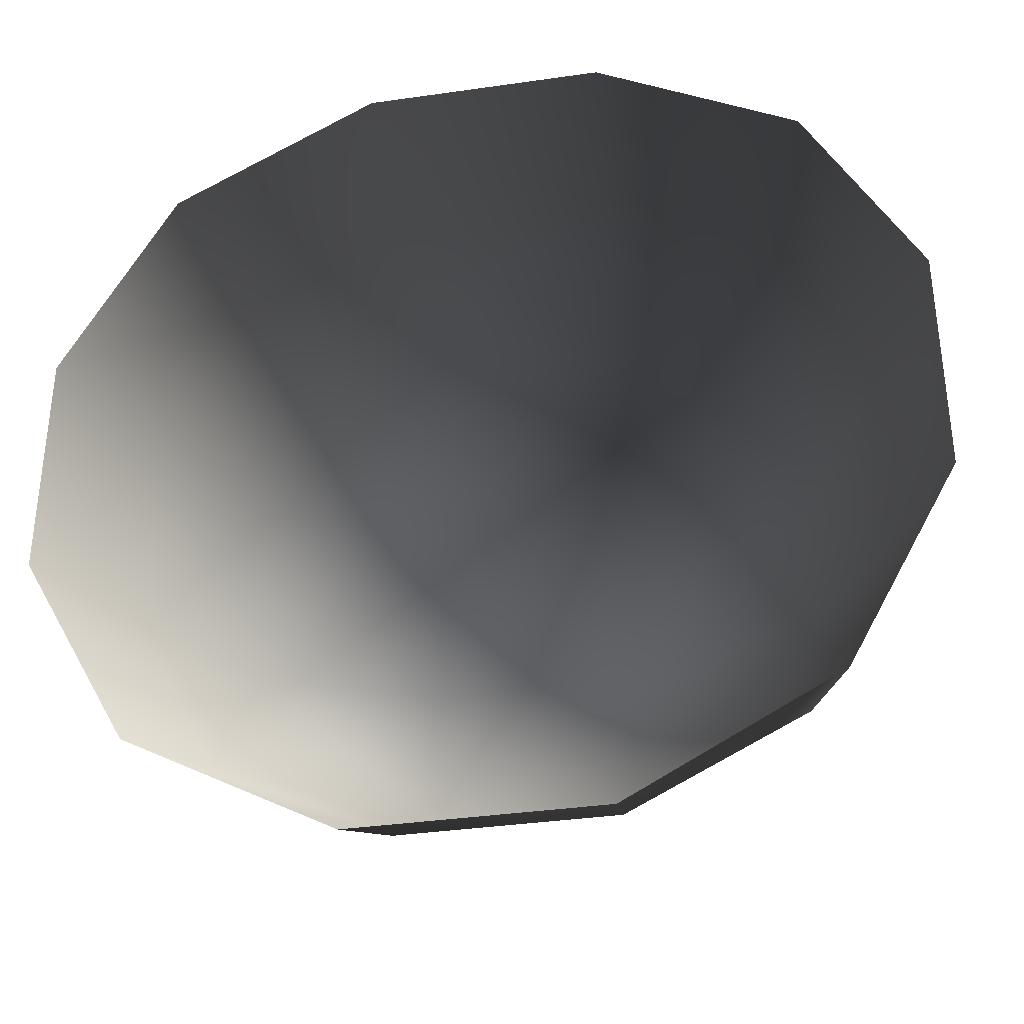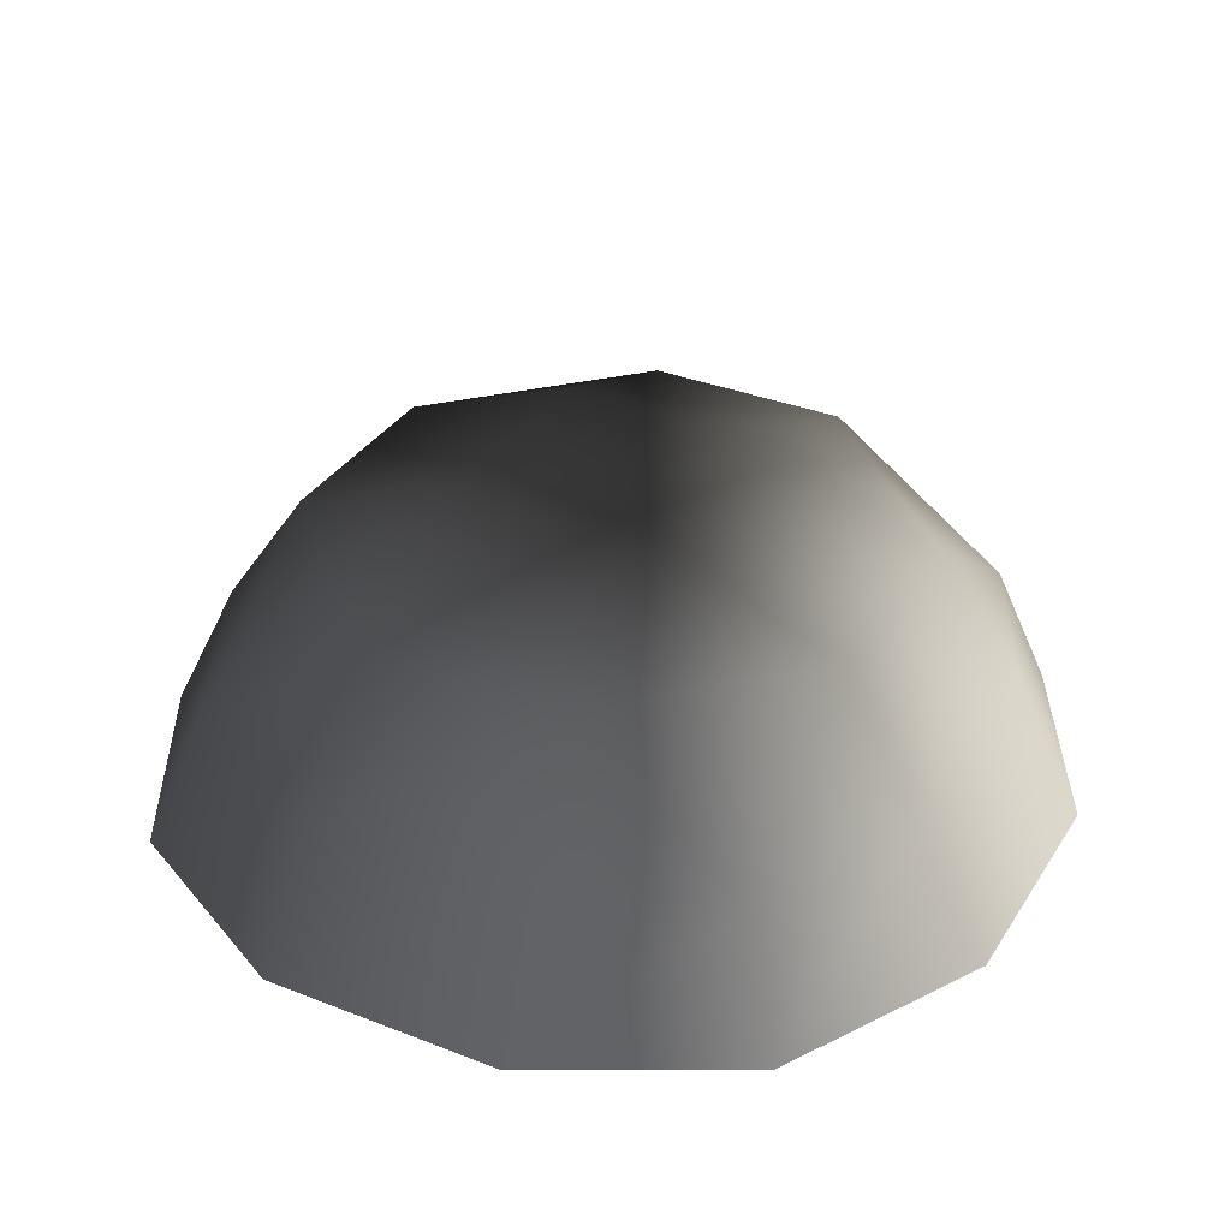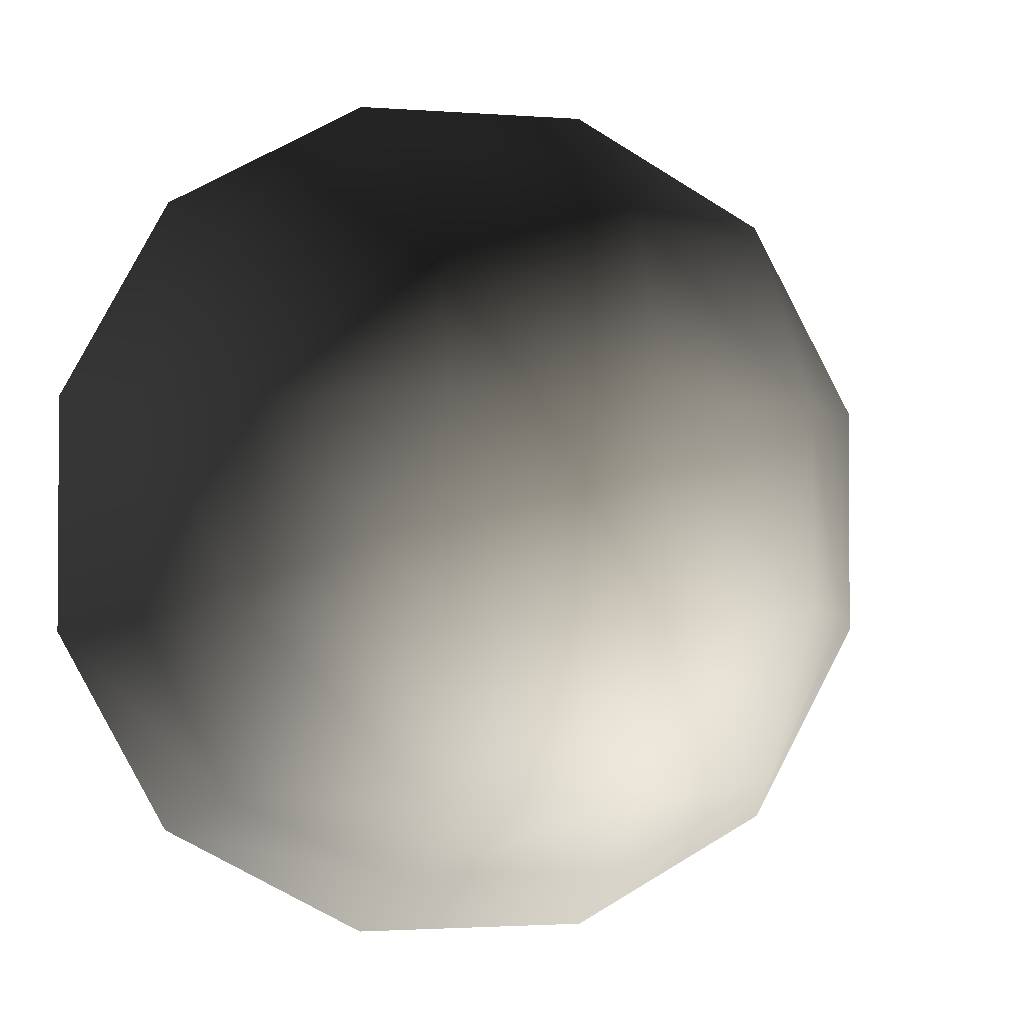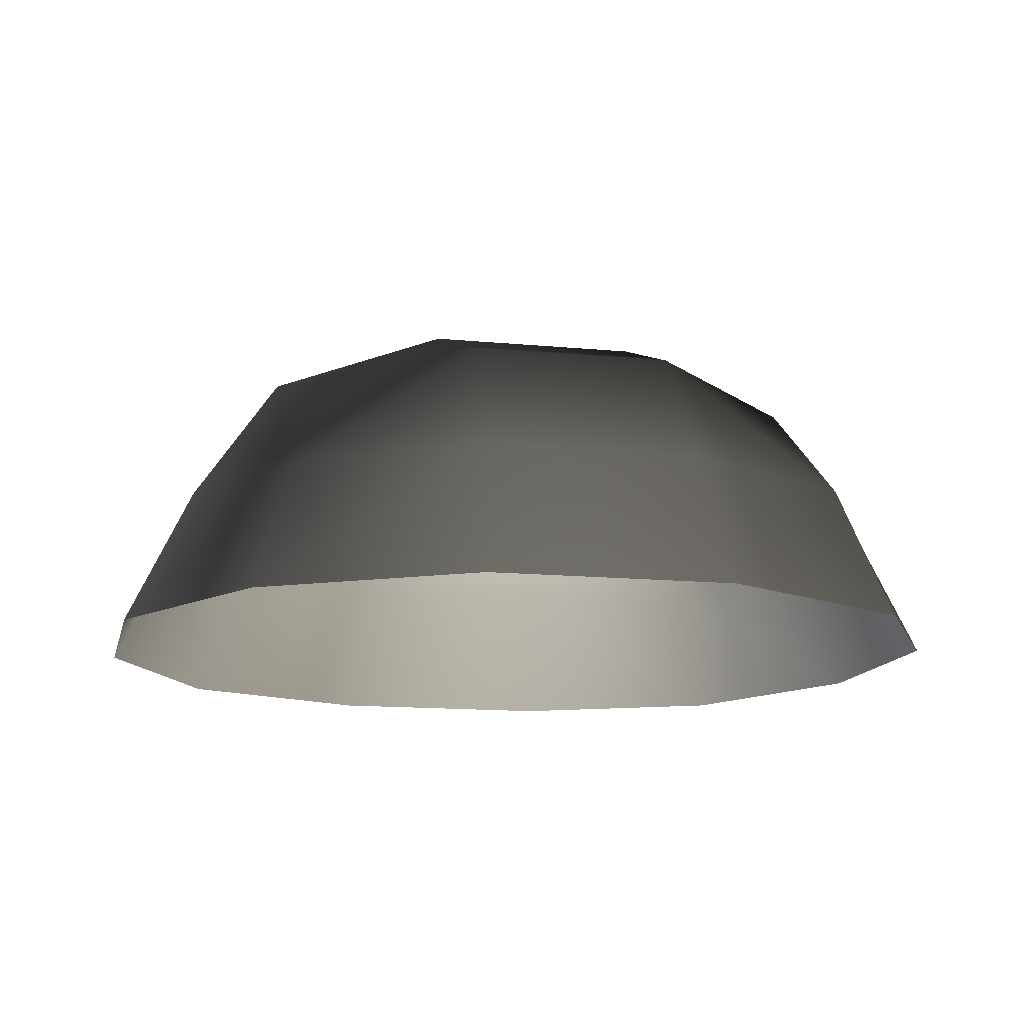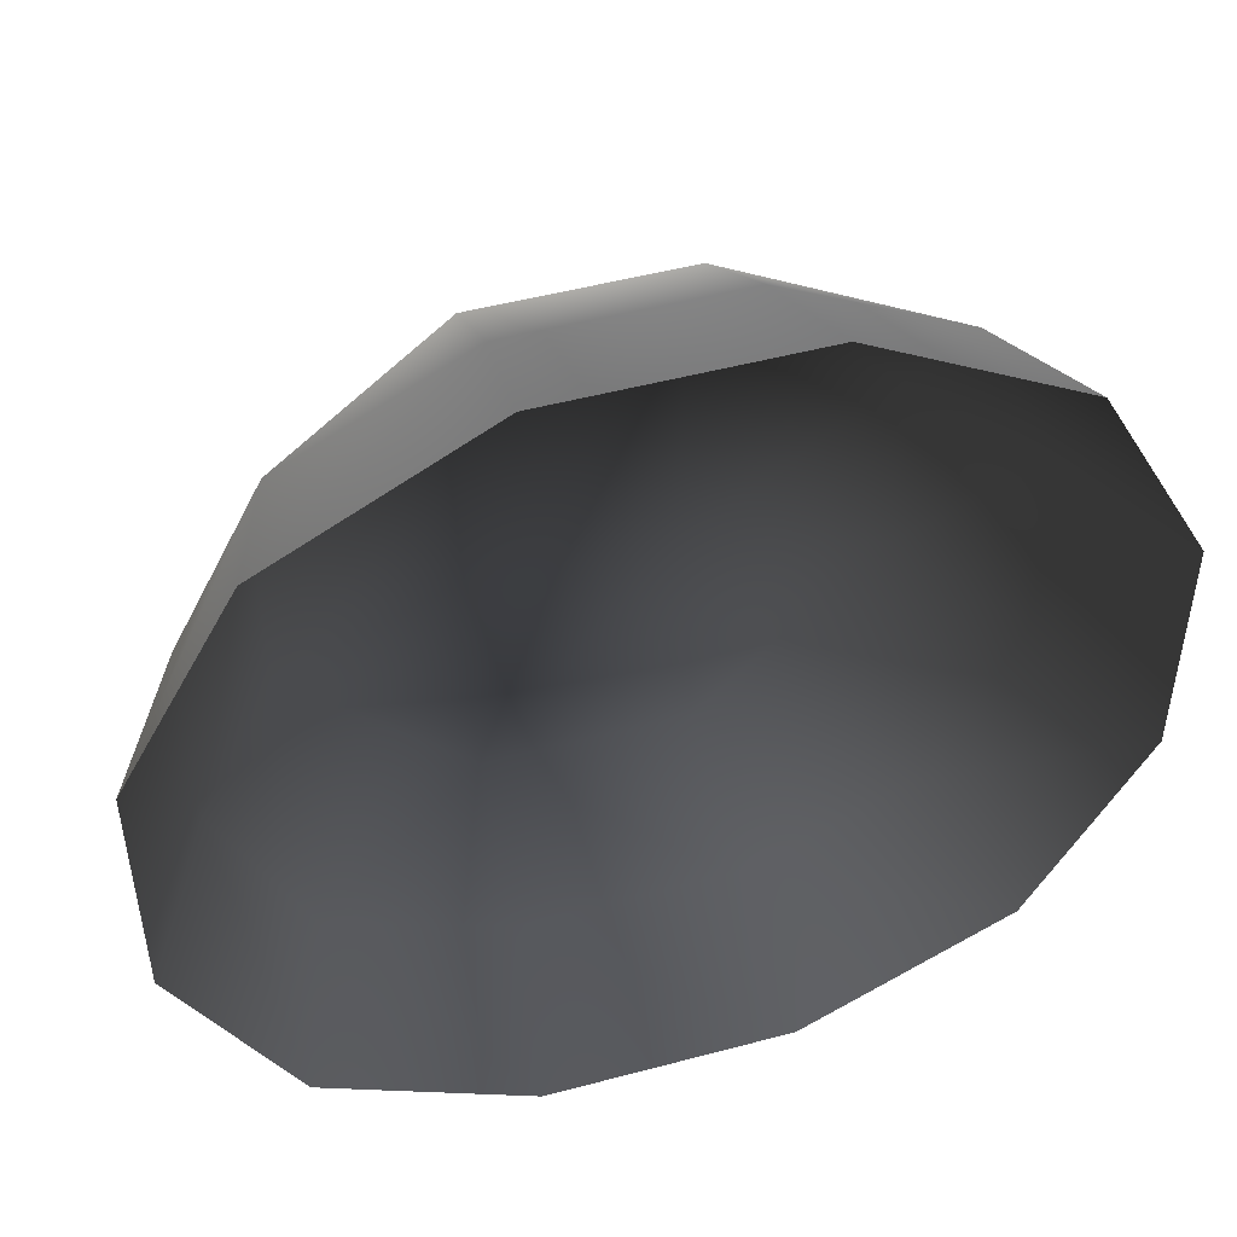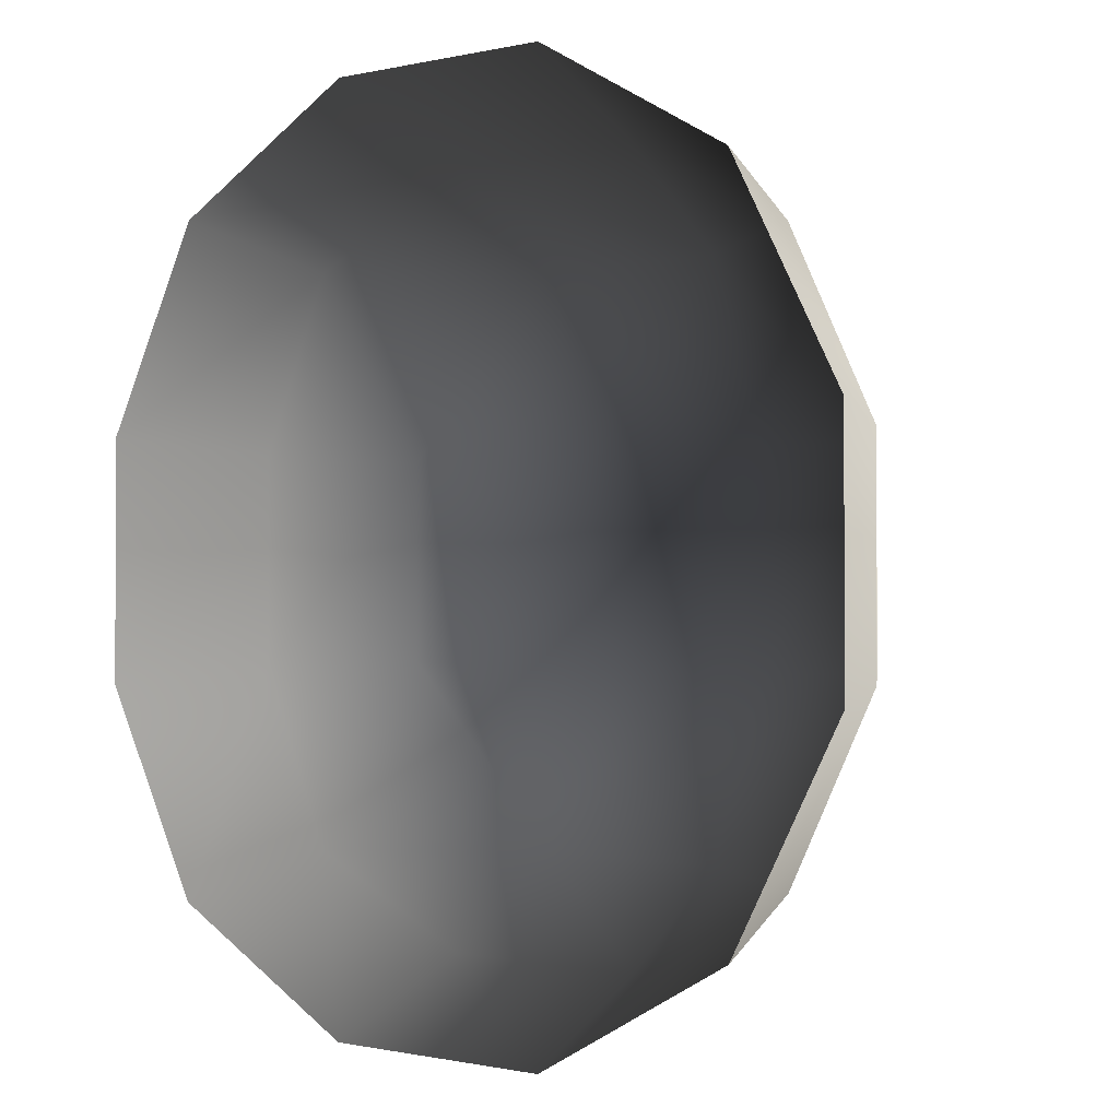
<metadata>
{"format":"obj","ext":"obj","renderer":"f3d","projection":"perspective","resolution":1024,"background":"white","views":[{"elev":-35.9,"azim":-169.3,"up":"+Y"},{"elev":34.2,"azim":-62.1,"up":"+Z"},{"elev":-2.2,"azim":-15.4,"up":"+Y"},{"elev":-13.4,"azim":-12.5,"up":"+Z"},{"elev":49.1,"azim":163.5,"up":"+Y"},{"elev":-0.7,"azim":-138.6,"up":"+Y"}]}
</metadata>
<code>
v -5.014 1.795 2.028
v -5.025 5.025 -0.3002
v -1.795 5.014 2.028
v -1.9 6.545 -0.1941
v 1.9 6.545 -0.1941
v 1.795 5.014 2.028
v 1.902 1.902 3.178
v -1.902 1.902 3.178
v 1.902 -1.902 3.178
v -1.902 -1.902 3.178
v 1.795 -5.014 2.028
v -1.795 -5.014 2.028
v 5.014 -1.795 2.028
v 5.025 -5.025 -0.3002
v 5.014 1.795 2.028
v 5.025 5.025 -0.3002
v -5.014 -1.795 2.028
v -6.545 1.9 -0.1941
v -6.545 -1.9 -0.1941
v -7.74 2.142 -2.693
v -7.74 -2.142 -2.693
v -5.025 -5.025 -0.3002
v -5.771 -5.771 -2.722
v 6.545 -1.9 -0.1941
v 6.545 1.9 -0.1941
v 7.74 -2.142 -2.693
v 7.74 2.142 -2.693
v 5.771 5.771 -2.722
v -1.9 -6.545 -0.1941
v 1.9 -6.545 -0.1941
v -2.142 -7.74 -2.693
v 2.142 -7.74 -2.693
v 5.771 -5.771 -2.722
v 2.142 7.74 -2.693
v -2.142 7.74 -2.693
v -5.771 5.771 -2.722
g Rock_single_t1(Clone)_35786_387
f 1 3 2
f 4 2 3
f 3 5 4
f 3 6 5
f 7 6 3
f 7 3 8
f 8 3 1
f 9 7 8
f 9 8 10
f 10 8 1
f 11 9 10
f 11 10 12
f 13 7 9
f 9 11 13
f 13 11 14
f 13 15 7
f 7 15 6
f 6 15 16
f 5 6 16
f 10 17 12
f 10 1 17
f 17 1 18
f 17 18 19
f 19 18 20
f 19 20 21
f 22 12 17
f 22 19 21
f 19 22 17
f 22 21 23
f 15 13 24
f 24 13 14
f 15 24 25
f 25 16 15
f 25 24 26
f 25 26 27
f 16 25 27
f 16 27 28
f 29 22 23
f 29 12 22
f 11 12 29
f 11 29 30
f 30 29 31
f 29 23 31
f 30 31 32
f 30 14 11
f 14 30 32
f 14 32 33
f 24 33 26
f 24 14 33
f 5 28 34
f 4 5 34
f 4 34 35
f 2 4 35
f 2 35 36
f 5 16 28
f 18 2 36
f 18 36 20
f 18 1 2

</code>
